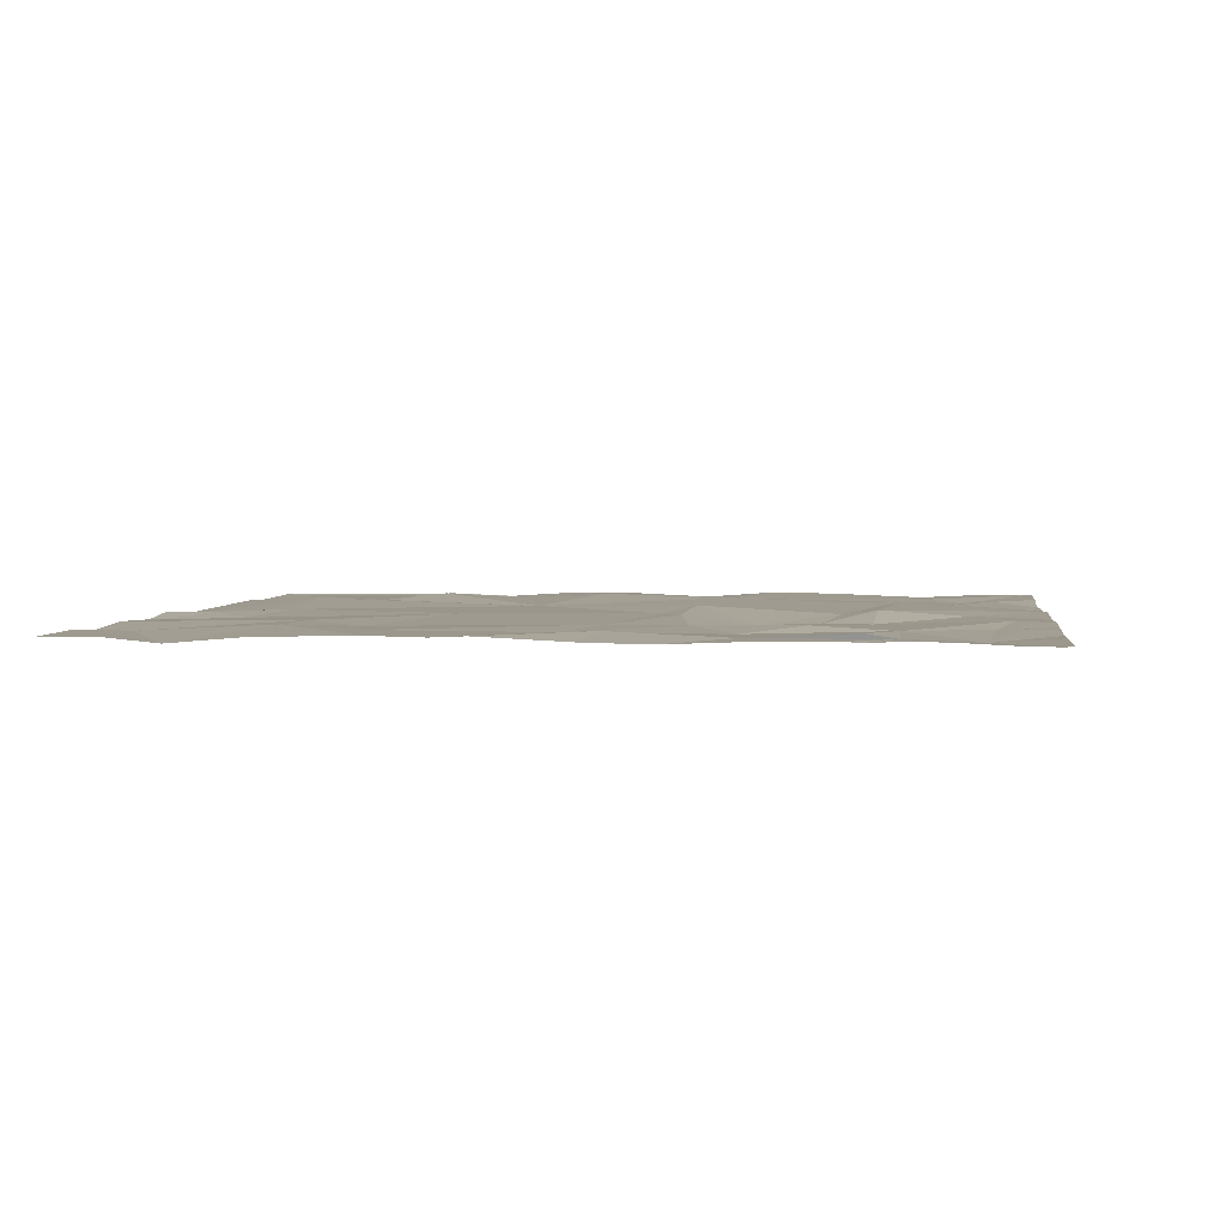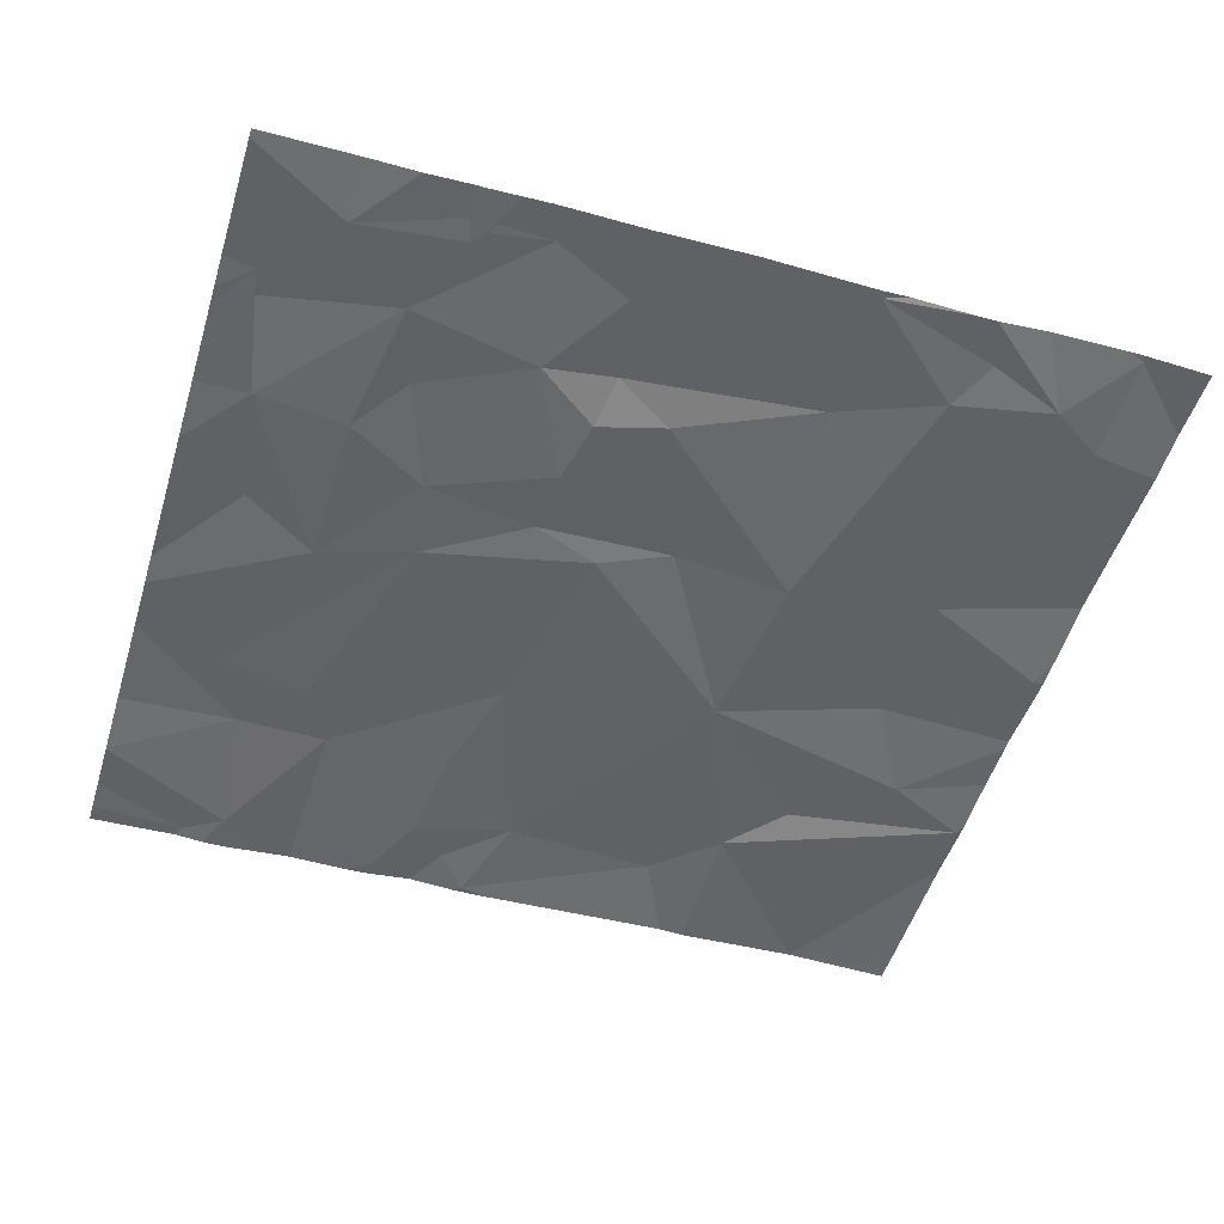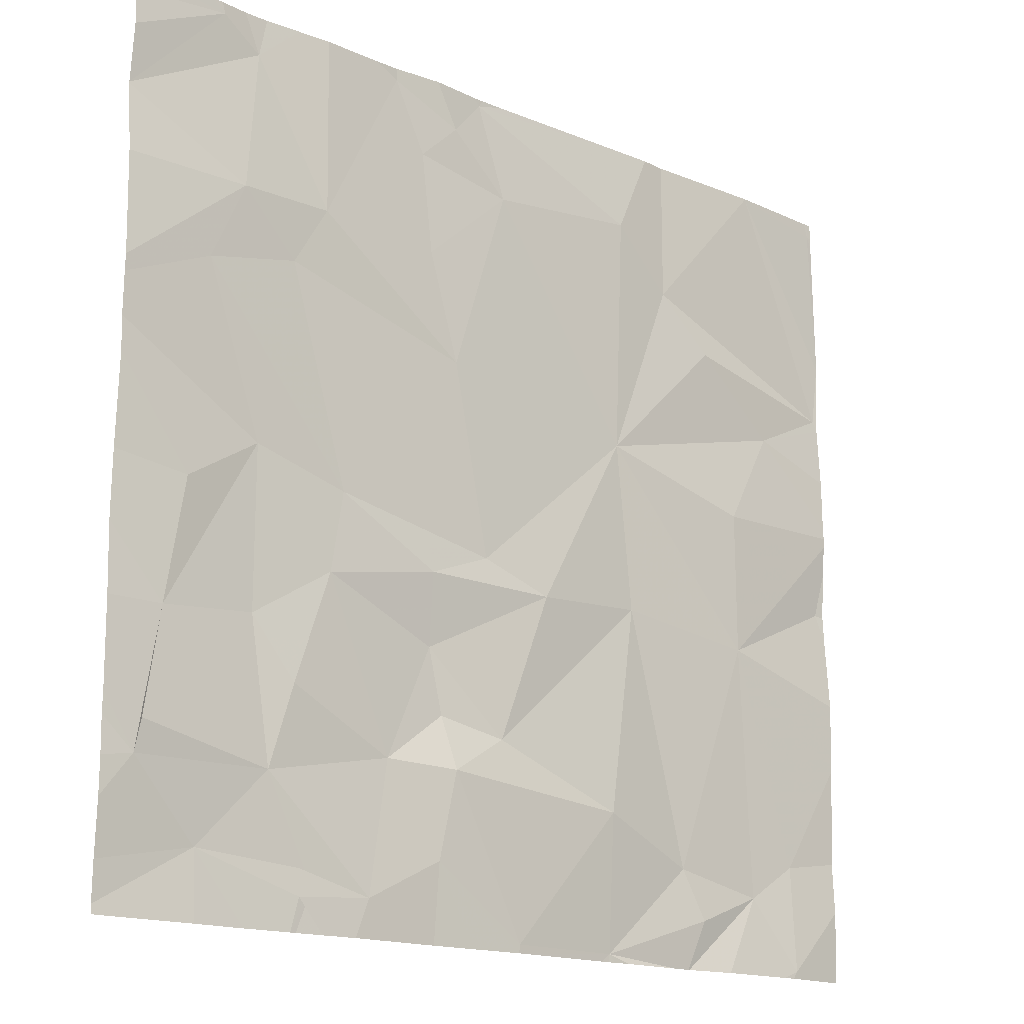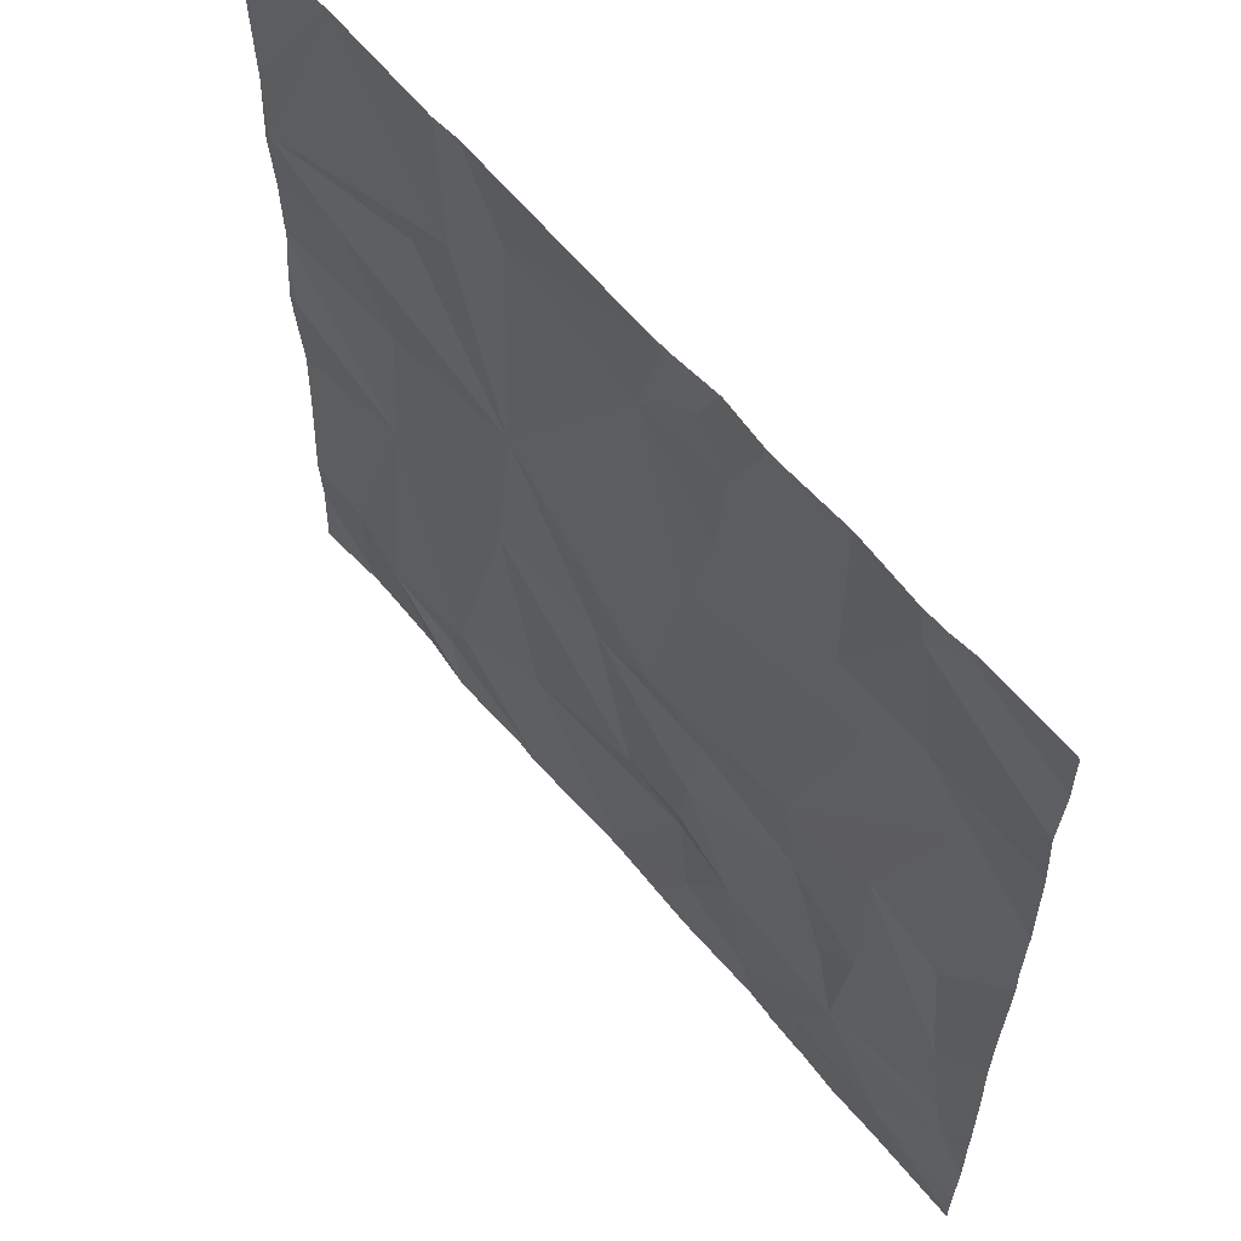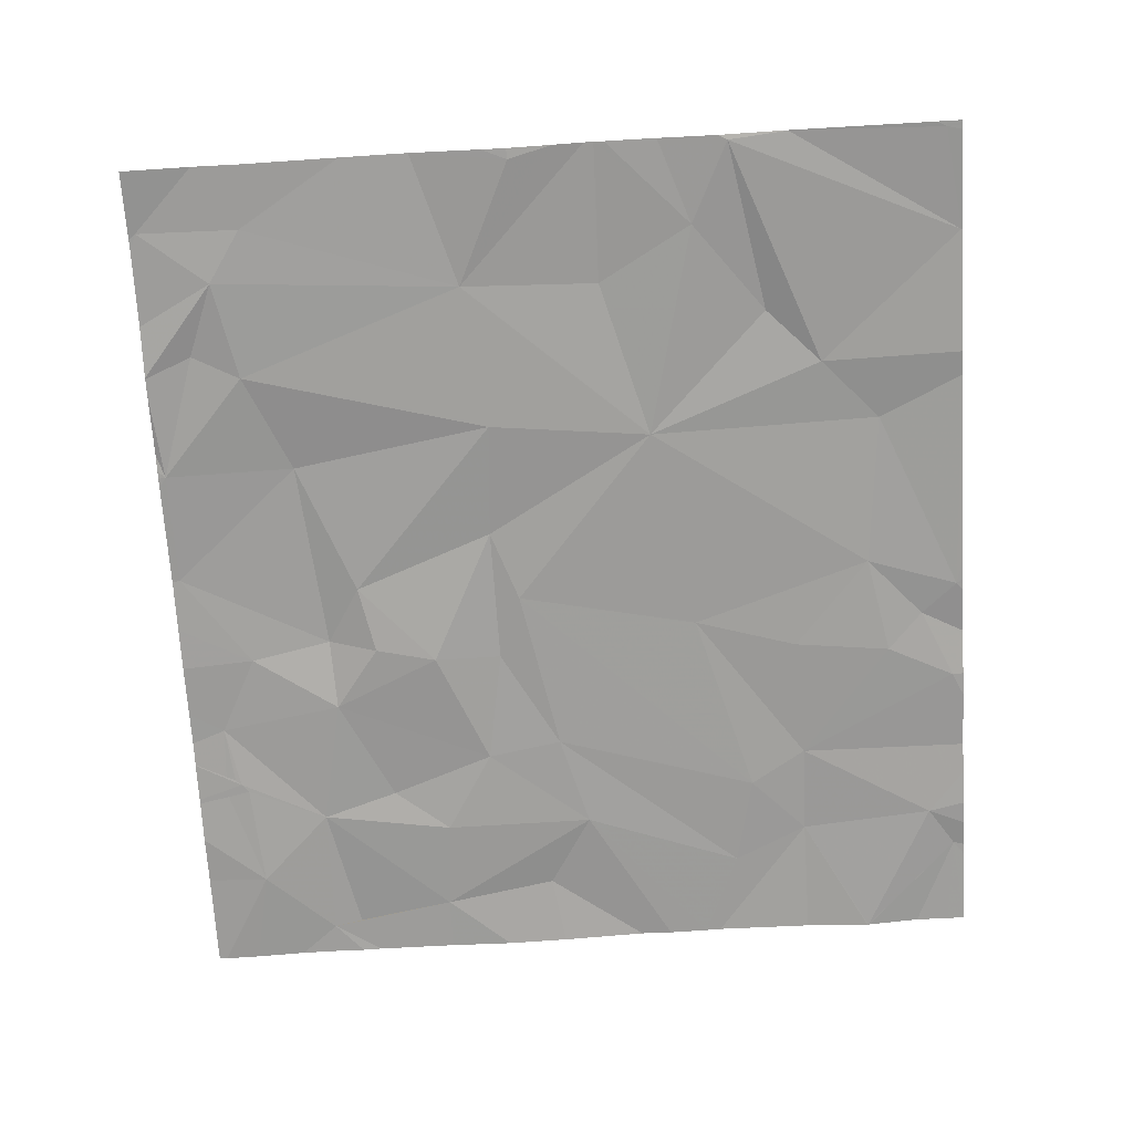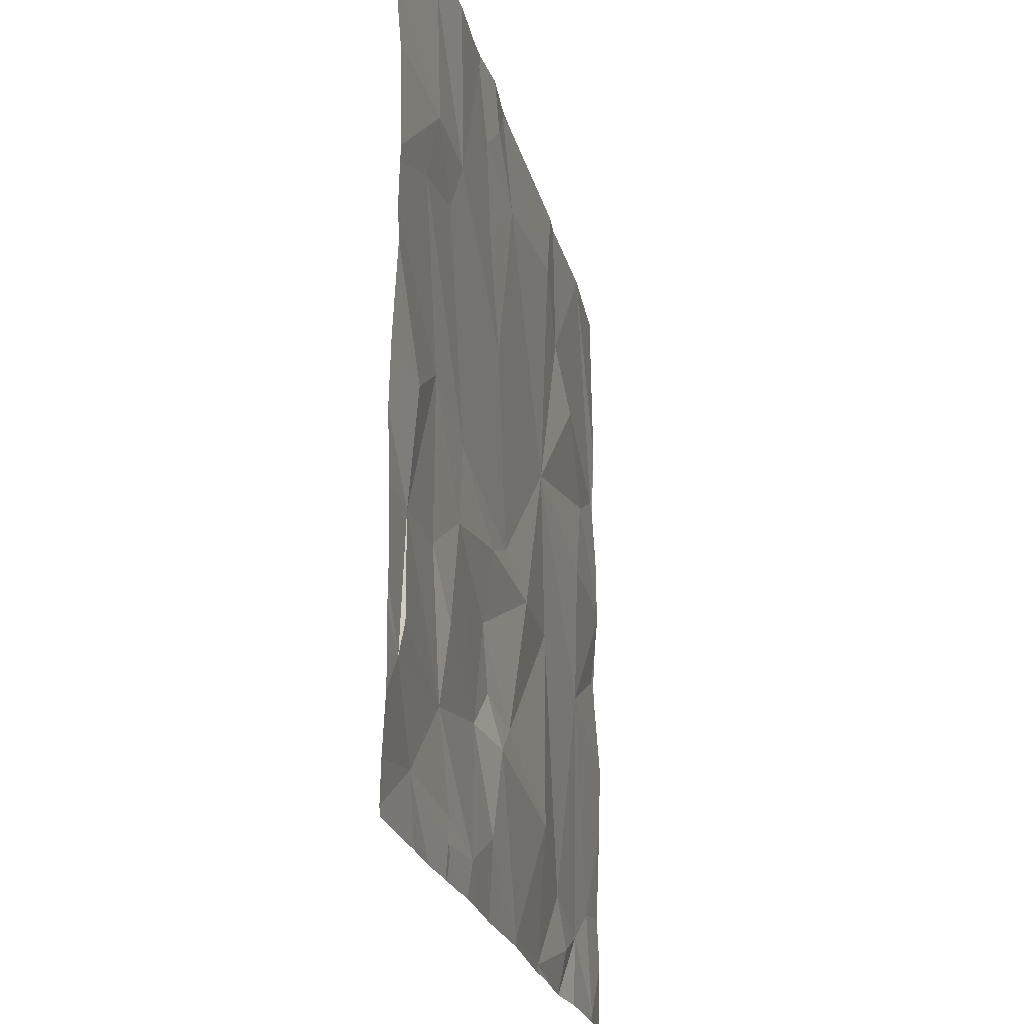
<metadata>
{"format":"obj","ext":"obj","renderer":"f3d","projection":"perspective","resolution":1024,"background":"white","views":[{"elev":1.6,"azim":-82.5,"up":"+Z"},{"elev":-51.1,"azim":-17.0,"up":"+Z"},{"elev":-16.2,"azim":-42.3,"up":"+Y"},{"elev":59.7,"azim":-130.5,"up":"+Y"},{"elev":-69.1,"azim":93.5,"up":"+Z"},{"elev":-22.3,"azim":-79.0,"up":"+Y"}]}
</metadata>
<code>
v -148.2 238.4 483.2
v -148.3 238.5 483.2
v -148.3 238.5 483.2
v -148.3 238.4 483.2
v -148.3 238.3 483.2
v -148.1 238.2 483.2
v -148.3 238.2 483.2
v -147.6 240 483.3
v -147.7 240 483.3
v -148.3 238.1 483.2
v -148.3 238.7 483.2
v -146.8 238.3 483.3
v -146.7 238.2 483.3
v -147 238.1 483.3
v -146.5 238.3 483.3
v -146.6 238.8 483.3
v -146.4 238.3 483.3
v -147 238.1 483.3
v -147.8 238.1 483.2
v -147.8 238.2 483.2
v -147.8 238.2 483.2
v -147.7 238.2 483.3
v -146.3 240 483.3
v -147.3 238.1 483.3
v -147.9 238.4 483.2
v -147.8 238.6 483.3
v -147.6 238.5 483.2
v -147.4 238.4 483.3
v -147 238.4 483.3
v -147.7 238.1 483.3
v -146.5 240 483.3
v -148.1 240 483.2
v -146.9 240 483.3
v -146.8 240 483.3
v -147.8 238.2 483.2
v -147.5 238.3 483.3
v -147.8 240 483.3
v -147.5 240 483.3
v -146.4 238.1 483.3
v -147.4 240 483.3
v -148 240 483.2
v -147.8 238.2 483.2
v -146.9 238.9 483.3
v -147.3 238.5 483.3
v -147.5 238.6 483.2
v -148.2 238.5 483.2
v -148.2 238.7 483.2
v -147.5 238.7 483.2
v -147.8 238.8 483.2
v -147.9 238.7 483.2
v -148.1 240 483.2
v -148.3 239.7 483.2
v -148.3 239.9 483.2
v -148.1 239 483.2
v -148.3 239.2 483.2
v -148.3 239.2 483.2
v -148.3 239.9 483.2
v -148 239.6 483.3
v -148.3 239.4 483.2
v -148.3 239.6 483.2
v -147.9 239.1 483.2
v -148.3 239.3 483.2
v -148.1 239.4 483.2
v -148.3 239.7 483.2
v -148.3 239.7 483.2
v -148 239.9 483.2
v -148.3 238.8 483.2
v -148.3 239 483.2
v -147.2 238.9 483.3
v -147.5 238.9 483.3
v -147.8 239.6 483.3
v -147.9 239.5 483.2
v -147.5 239.8 483.3
v -147.6 240 483.2
v -147.4 239.3 483.3
v -148.3 238.1 483.2
v -148.3 238.1 483.2
v -147.7 238.1 483.2
v -146.3 239 483.3
v -147.4 240 483.3
v -147.3 239.8 483.3
v -147.4 239.9 483.3
v -146.5 240 483.3
v -146.3 240 483.3
v -146.3 239.6 483.3
v -147.3 238.1 483.3
v -146.7 239.5 483.3
v -146.8 239.7 483.3
v -146.3 239.5 483.3
v -148.1 238.1 483.2
v -146.5 239.4 483.3
v -147 239.3 483.3
v -147.7 239 483.2
v -147.3 238.9 483.3
v -146.9 239.8 483.3
v -147.5 239.6 483.3
v -146.6 239.2 483.3
v -146.3 238.6 483.3
v -146.3 238.4 483.3
v -148.3 240 483.2
v -148.1 240 483.2
v -146.3 238.2 483.3
v -146.3 238.7 483.3
v -146.3 239.1 483.3
v -146.3 239 483.3
v -146.3 239.6 483.3
v -146.3 239.6 483.3
v -146.3 239.4 483.3
v -146.3 240 483.3
v -146.3 238.9 483.3
v -146.3 239.9 483.3
v -146.3 239.1 483.3
v -146.3 239.3 483.3
v -146.3 239.2 483.3
v -146.3 239.2 483.3
v -147.9 238.1 483.2
v -147.5 238.1 483.3
v -147.6 238.1 483.3
v -146.6 238.1 483.3
v -146.4 238.1 483.3
v -146.7 238.1 483.3
v -146.7 238.1 483.3
v -147 238.1 483.3
v -147.8 238.1 483.2
v -146.4 238.1 483.3
v -146.4 238.1 483.3
v -147.8 238.1 483.2
v -147.8 238.1 483.2
v -147.8 238.1 483.2
v -147.7 238.1 483.2
v -146.8 238.1 483.3
v -146.9 238.1 483.3
v -147.4 238.1 483.3
v -147 238.1 483.3
v -146.4 238.1 483.3
v -146.3 238.1 483.3
v -147.9 240 483.2
v -147.3 240 483.3
v -146.5 240 483.3
v -148.1 240 483.2
v -146.5 240 483.3
v -147.4 240 483.3
v -148 240 483.2
v -147.4 240 483.3
v -146.3 240 483.3
v -146.3 240 483.3
f 2 1 3
f 4 1 2
f 5 1 4
f 7 6 1
f 144 80 138
f 10 6 7
f 3 1 11
f 13 12 14
f 16 15 17
f 21 20 22
f 14 24 86
f 26 25 27
f 6 10 77
f 29 28 24
f 1 6 25
f 14 29 24
f 35 21 78
f 22 35 19
f 143 66 137
f 117 22 118
f 39 15 119
f 15 13 121
f 35 6 116
f 142 80 144
f 16 12 15
f 21 35 124
f 7 1 5
f 128 20 129
f 29 43 44
f 22 20 35
f 78 42 130
f 45 27 28
f 47 46 25
f 141 83 31
f 121 14 131
f 120 39 119
f 15 12 13
f 36 27 22
f 29 12 43
f 140 51 101
f 27 45 48
f 49 26 27
f 99 39 102
f 28 27 36
f 50 25 26
f 86 36 133
f 20 21 127
f 6 35 20
f 1 46 47
f 27 25 22
f 139 83 141
f 46 1 25
f 42 21 22
f 25 20 42
f 25 6 20
f 29 14 12
f 44 28 29
f 28 36 24
f 45 28 44
f 48 45 44
f 17 15 39
f 22 25 42
f 52 51 53
f 55 54 56
f 100 51 32
f 53 51 57
f 59 58 60
f 56 61 62
f 62 63 58
f 60 58 64
f 64 58 65
f 65 66 51
f 67 47 68
f 68 54 55
f 11 47 67
f 1 47 11
f 50 47 25
f 16 43 12
f 44 69 48
f 48 70 49
f 49 50 26
f 16 17 98
f 49 27 48
f 70 48 69
f 71 58 72
f 71 73 74
f 47 54 68
f 71 72 75
f 119 15 122
f 81 80 82
f 84 83 85
f 138 80 33
f 88 87 89
f 107 89 108
f 145 109 146
f 92 91 87
f 91 89 87
f 71 66 58
f 70 93 49
f 38 80 40
f 69 44 43
f 54 47 61
f 69 94 70
f 49 93 61
f 81 82 73
f 58 66 65
f 49 61 50
f 80 81 95
f 58 63 72
f 61 63 62
f 95 81 92
f 95 88 34
f 61 93 63
f 43 16 92
f 47 50 61
f 83 88 89
f 118 22 30
f 84 85 106
f 16 79 104
f 108 91 113
f 96 81 73
f 51 66 41
f 75 94 92
f 62 58 59
f 91 97 114
f 96 71 75
f 88 95 92
f 94 75 72
f 54 61 56
f 71 96 73
f 73 82 74
f 83 84 23
f 69 43 92
f 74 82 38
f 91 92 97
f 16 97 92
f 96 75 81
f 93 72 63
f 71 74 9
f 69 92 94
f 66 71 37
f 92 81 75
f 94 72 93
f 79 16 103
f 80 95 33
f 89 85 83
f 137 66 37
f 97 16 112
f 34 83 139
f 92 87 88
f 70 94 93
f 65 51 52
f 98 17 99
f 117 36 22
f 99 17 39
f 116 6 90
f 37 71 9
f 9 74 8
f 102 39 125
f 30 22 19
f 103 16 98
f 104 79 105
f 19 35 78
f 78 21 42
f 105 79 110
f 106 85 107
f 8 74 38
f 107 85 89
f 90 6 77
f 108 89 91
f 109 84 111
f 18 14 86
f 110 79 103
f 111 84 106
f 86 24 36
f 112 16 104
f 31 83 23
f 113 91 115
f 77 10 76
f 114 97 112
f 115 91 114
f 101 51 41
f 41 66 143
f 121 13 14
f 122 15 121
f 123 14 18
f 124 35 116
f 33 95 34
f 125 39 135
f 34 88 83
f 126 39 120
f 127 21 124
f 40 80 142
f 128 42 20
f 129 20 127
f 38 82 80
f 130 42 128
f 131 14 132
f 23 84 145
f 132 14 134
f 133 36 117
f 32 51 140
f 134 14 123
f 135 39 126
f 100 57 51
f 136 102 125
f 145 84 109

</code>
